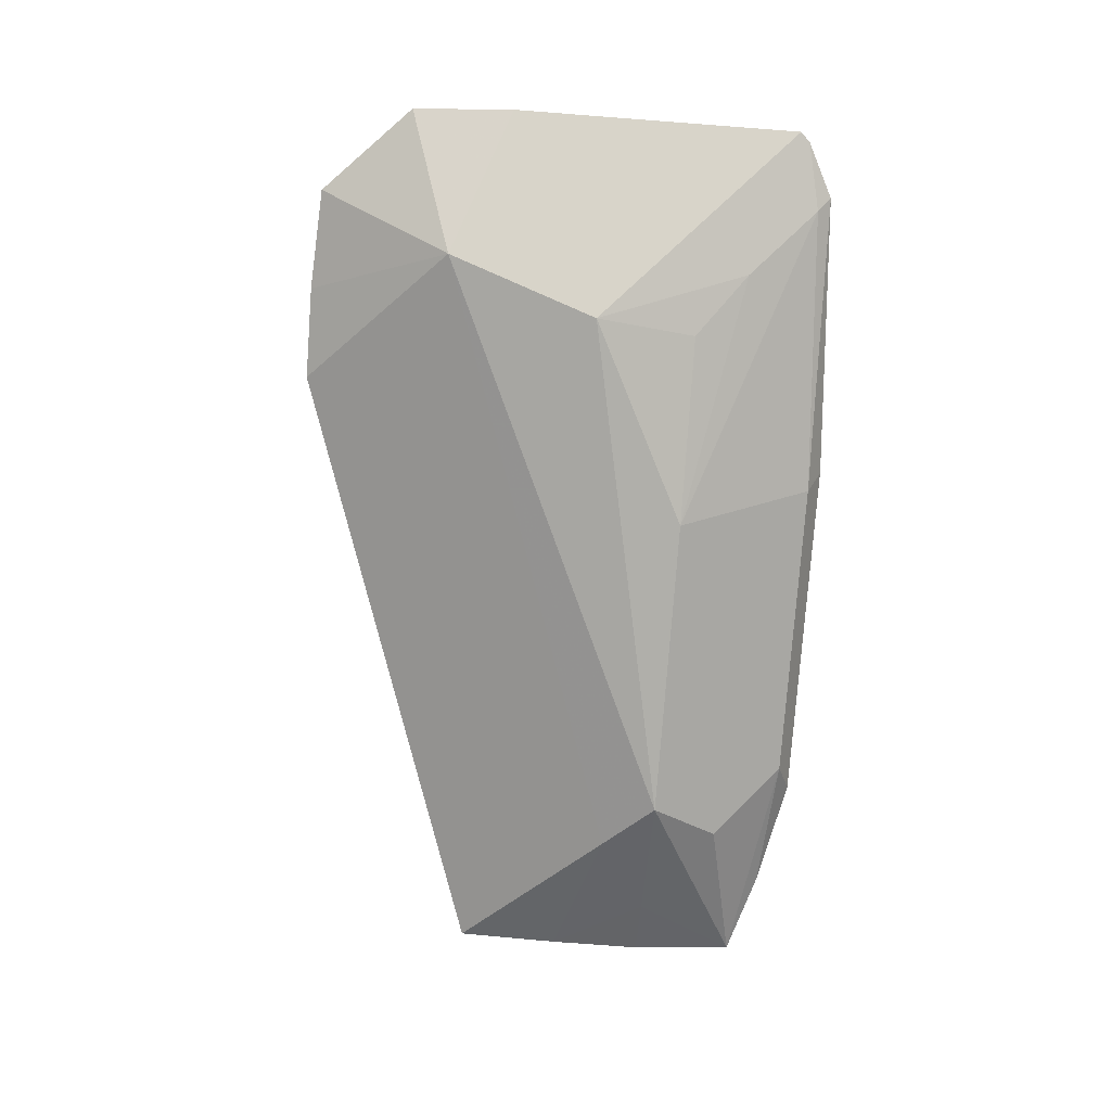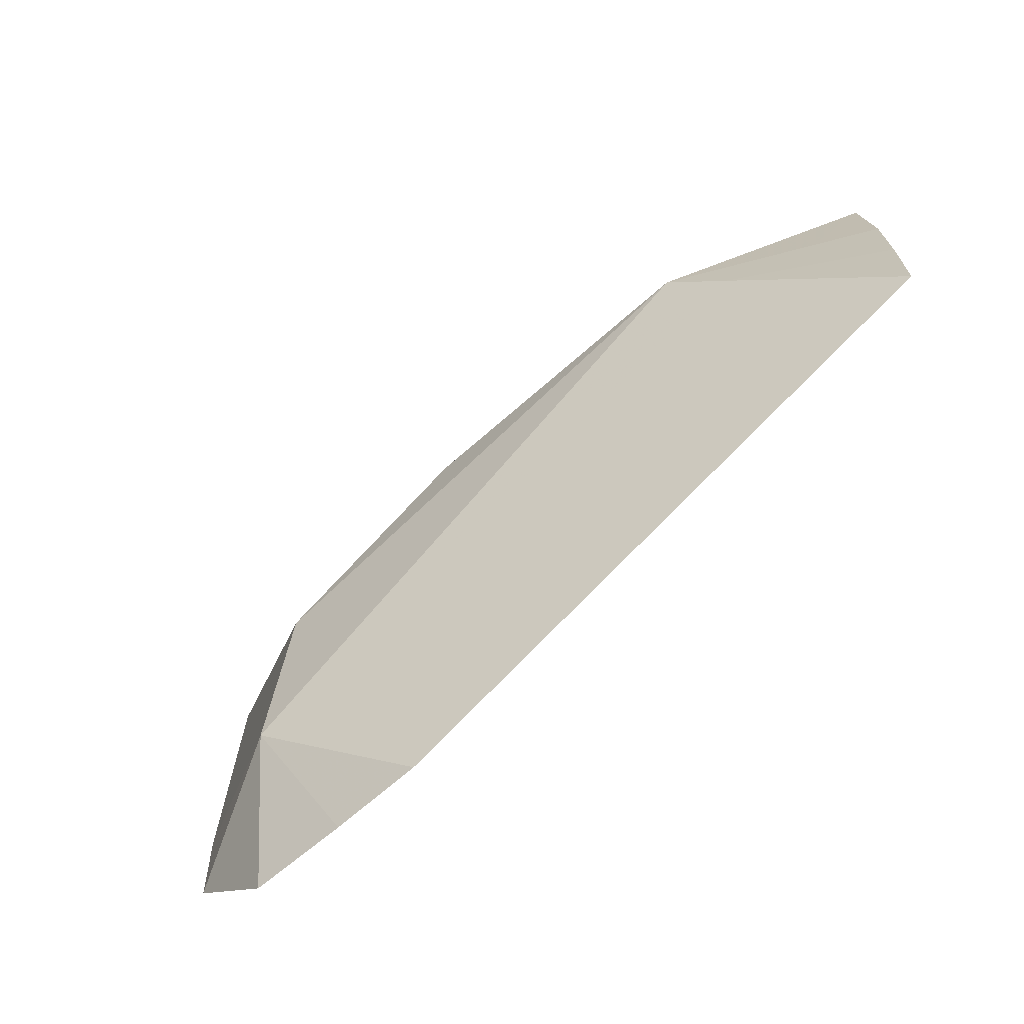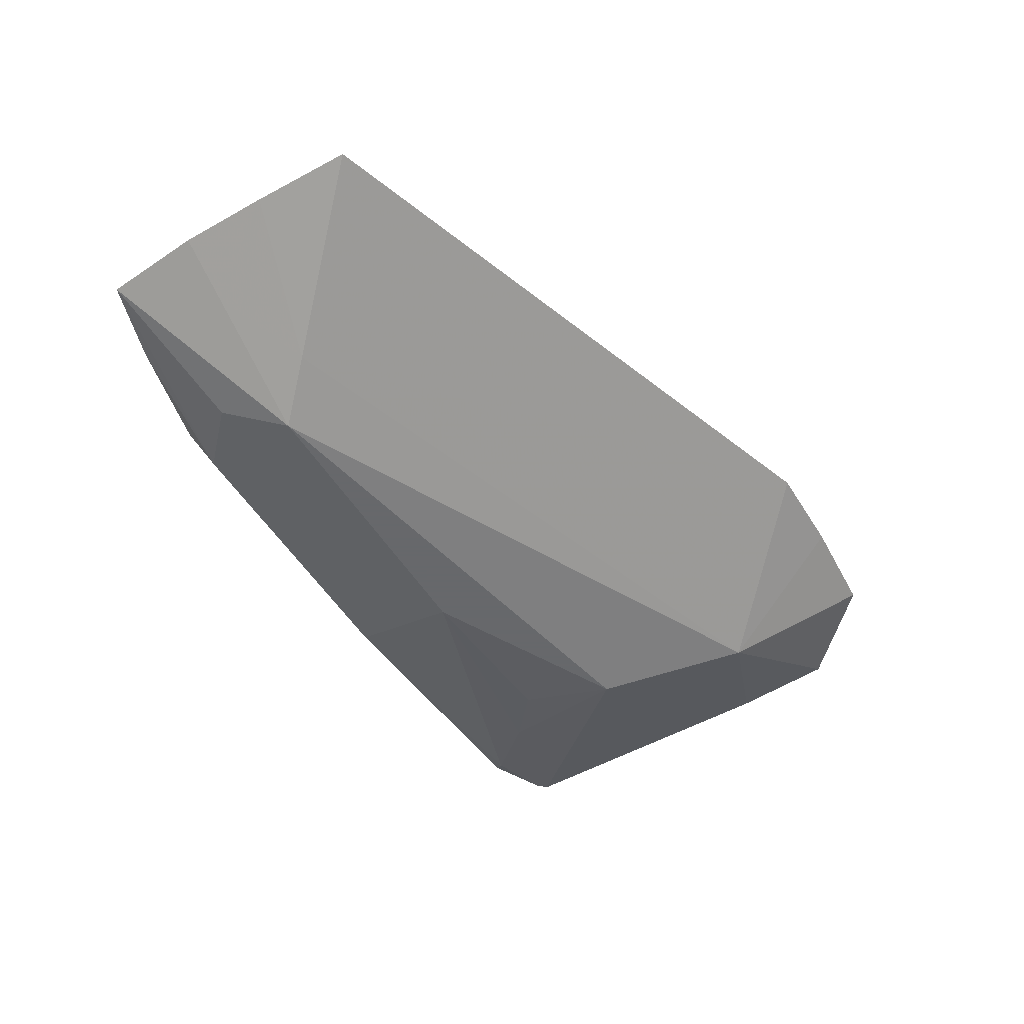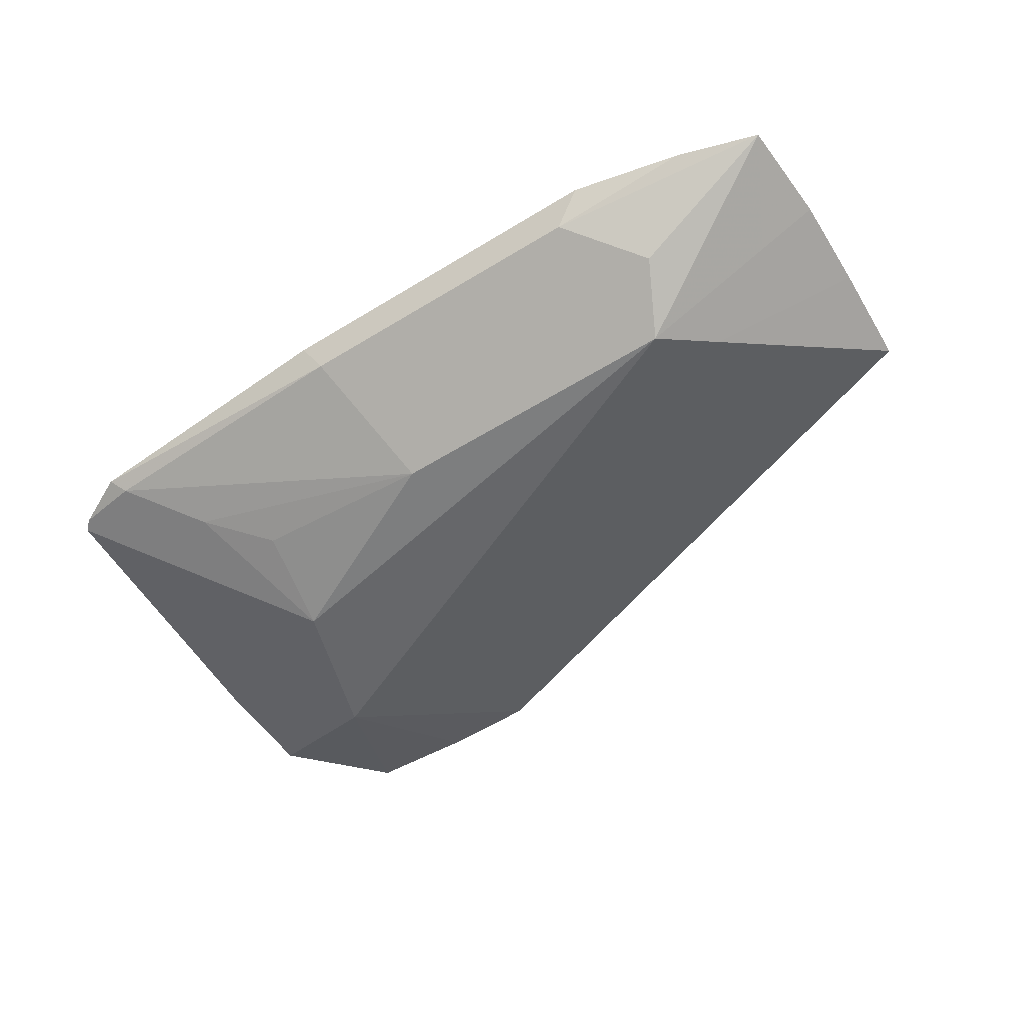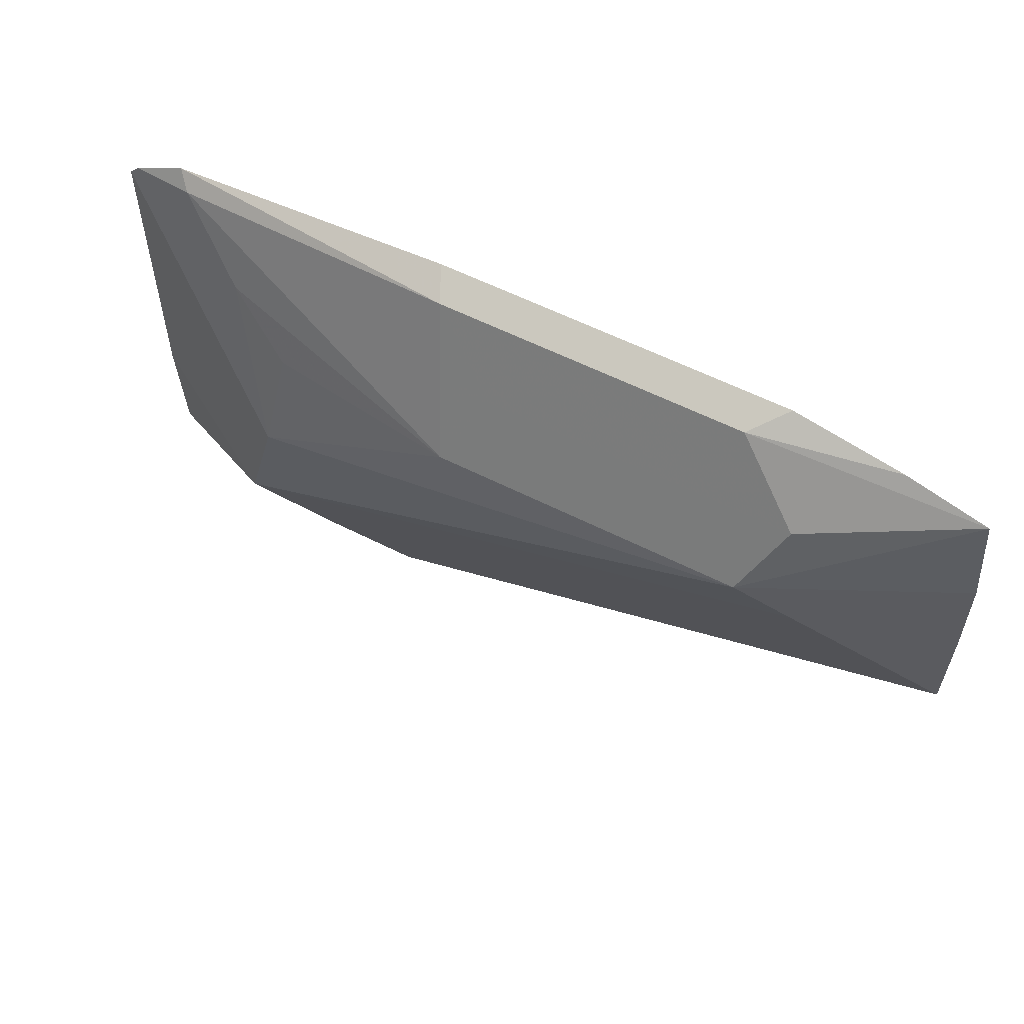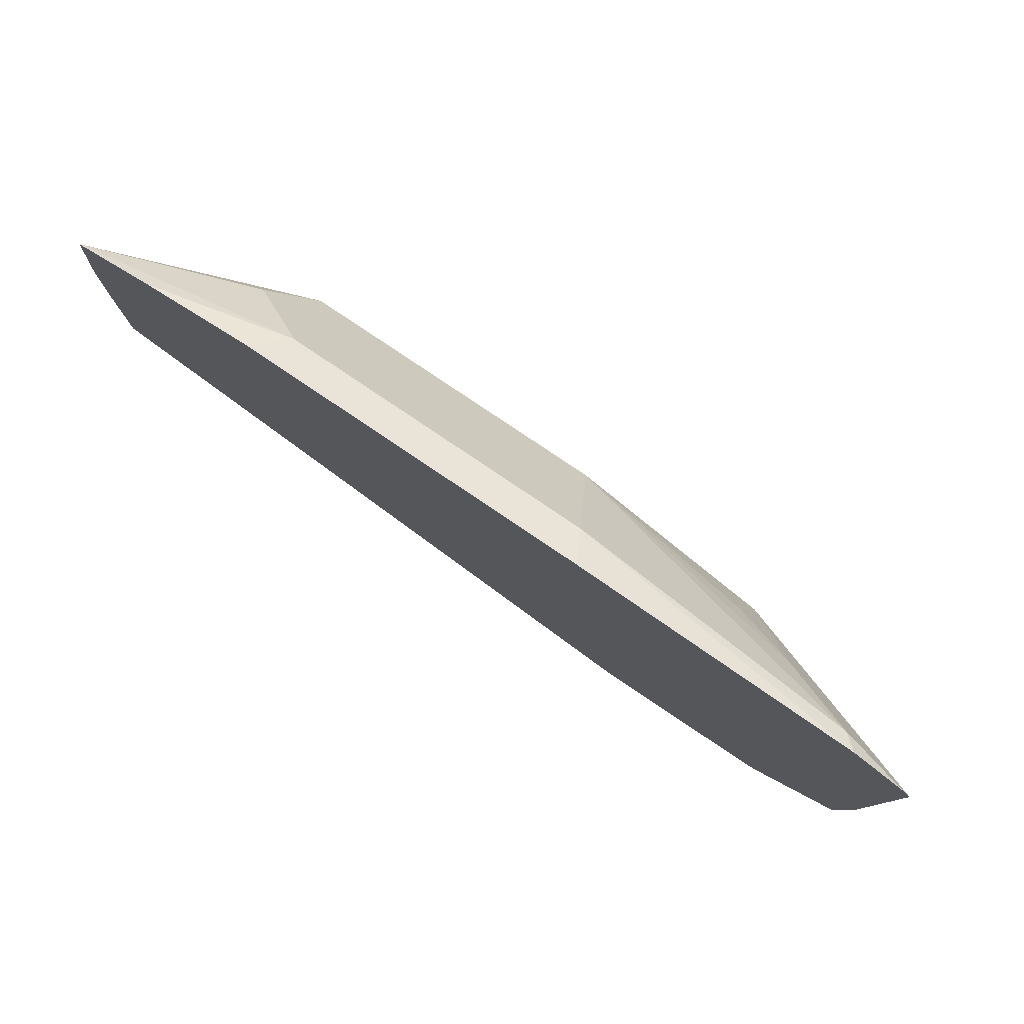
<metadata>
{"format":"obj","ext":"obj","renderer":"f3d","projection":"perspective","resolution":1024,"background":"white","views":[{"elev":-78.0,"azim":85.7,"up":"+Z"},{"elev":-69.6,"azim":-138.7,"up":"+Y"},{"elev":-52.3,"azim":-58.8,"up":"+Z"},{"elev":-59.3,"azim":-147.9,"up":"+Z"},{"elev":56.6,"azim":-151.8,"up":"+Y"},{"elev":79.5,"azim":34.0,"up":"+Y"}]}
</metadata>
<code>
v 0.3135 -0.2553 -0.129
v 0.3395 -0.2294 -0.1422
v 0.3303 -0.2553 -0.129
v 0.2034 -0.2186 -0.129
v 0.2294 -0.1927 -0.1422
v 0.3303 -0.2019 -0.1468
v 0.3425 -0.2263 -0.1407
v 0.3658 -0.2196 -0.129
v 0.3647 -0.2383 -0.129
v 0.3487 -0.2543 -0.129
v 0.2386 -0.1835 -0.1468
v 0.203 -0.2001 -0.129
v 0.2141 -0.1835 -0.1346
v 0.328 -0.1835 -0.1422
v 0.3395 -0.1743 -0.1376
v 0.3425 -0.1896 -0.1407
v 0.3548 -0.1774 -0.1346
v 0.3548 -0.2141 -0.1346
v 0.2936 -0.1835 -0.1468
v 0.3658 -0.1663 -0.129
v 0.2045 -0.1652 -0.129
v 0.2325 -0.1713 -0.1407
v 0.203 -0.1835 -0.129
v 0.3517 -0.1621 -0.1315
v 0.2875 -0.1713 -0.1407
v 0.2997 -0.159 -0.1346
v 0.3641 -0.1646 -0.129
v 0.2194 -0.1606 -0.129
v 0.2447 -0.159 -0.1346
v 0.3542 -0.1596 -0.129
v 0.3025 -0.1563 -0.129
v 0.2392 -0.1563 -0.129
f 15 19 24
f 14 19 15
f 13 23 21
f 12 23 13
f 11 25 19
f 11 22 25
f 8 17 20
f 11 13 21
f 8 18 17
f 6 11 19
f 6 19 14
f 11 21 22
f 7 18 8
f 26 31 30
f 17 24 20
f 19 25 26
f 19 26 24
f 20 24 27
f 21 28 29
f 21 29 22
f 22 29 26
f 22 26 25
f 24 30 27
f 24 26 30
f 26 29 32
f 26 32 31
f 28 32 29
f 6 18 7
f 16 24 17
f 6 17 18
f 1 4 5
f 6 24 16
f 6 16 17
f 1 2 3
f 1 3 10
f 1 10 9
f 1 8 20
f 1 20 27
f 1 27 30
f 1 30 31
f 1 31 32
f 1 32 28
f 1 28 21
f 1 21 23
f 1 23 12
f 1 9 8
f 1 5 2
f 1 12 4
f 6 14 15
f 5 13 11
f 6 15 24
f 4 12 5
f 2 11 6
f 5 12 13
f 2 10 3
f 2 9 10
f 2 8 9
f 2 7 8
f 2 6 7
f 2 5 11

</code>
